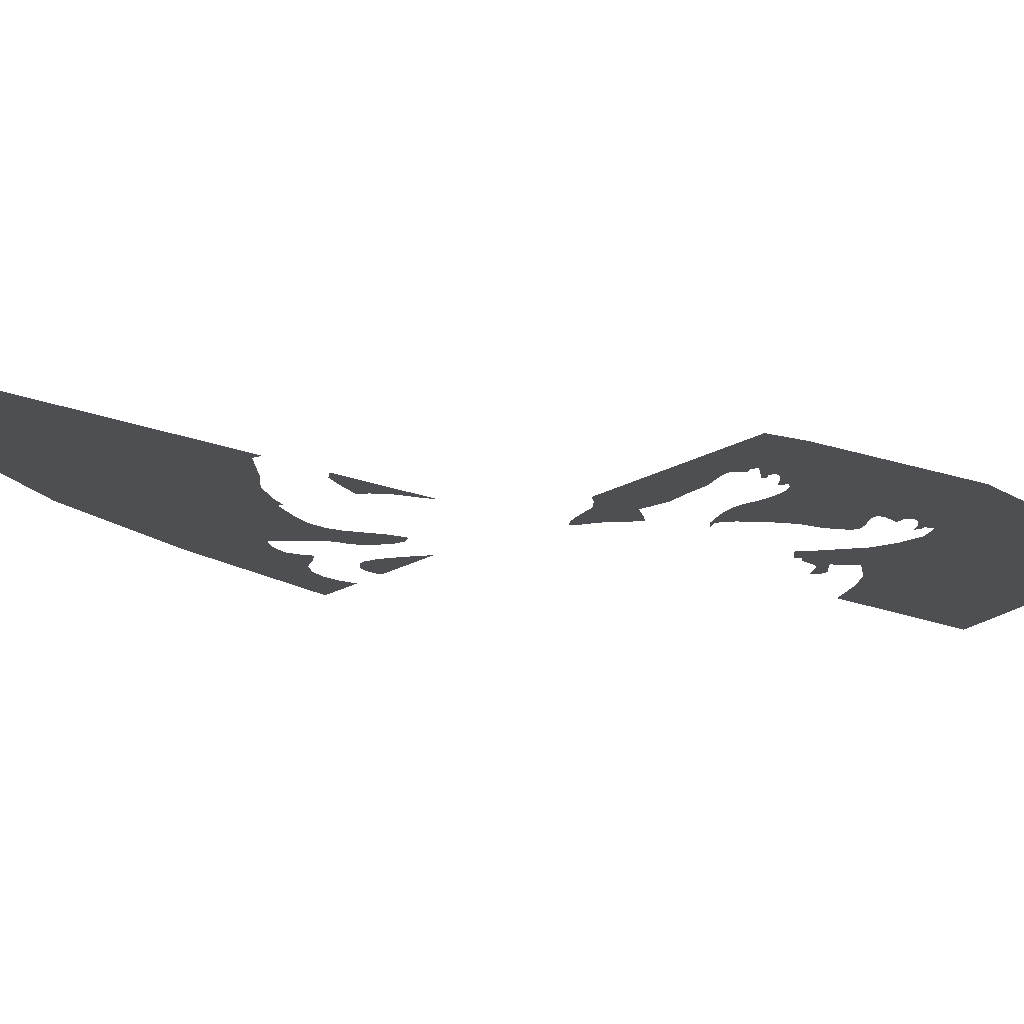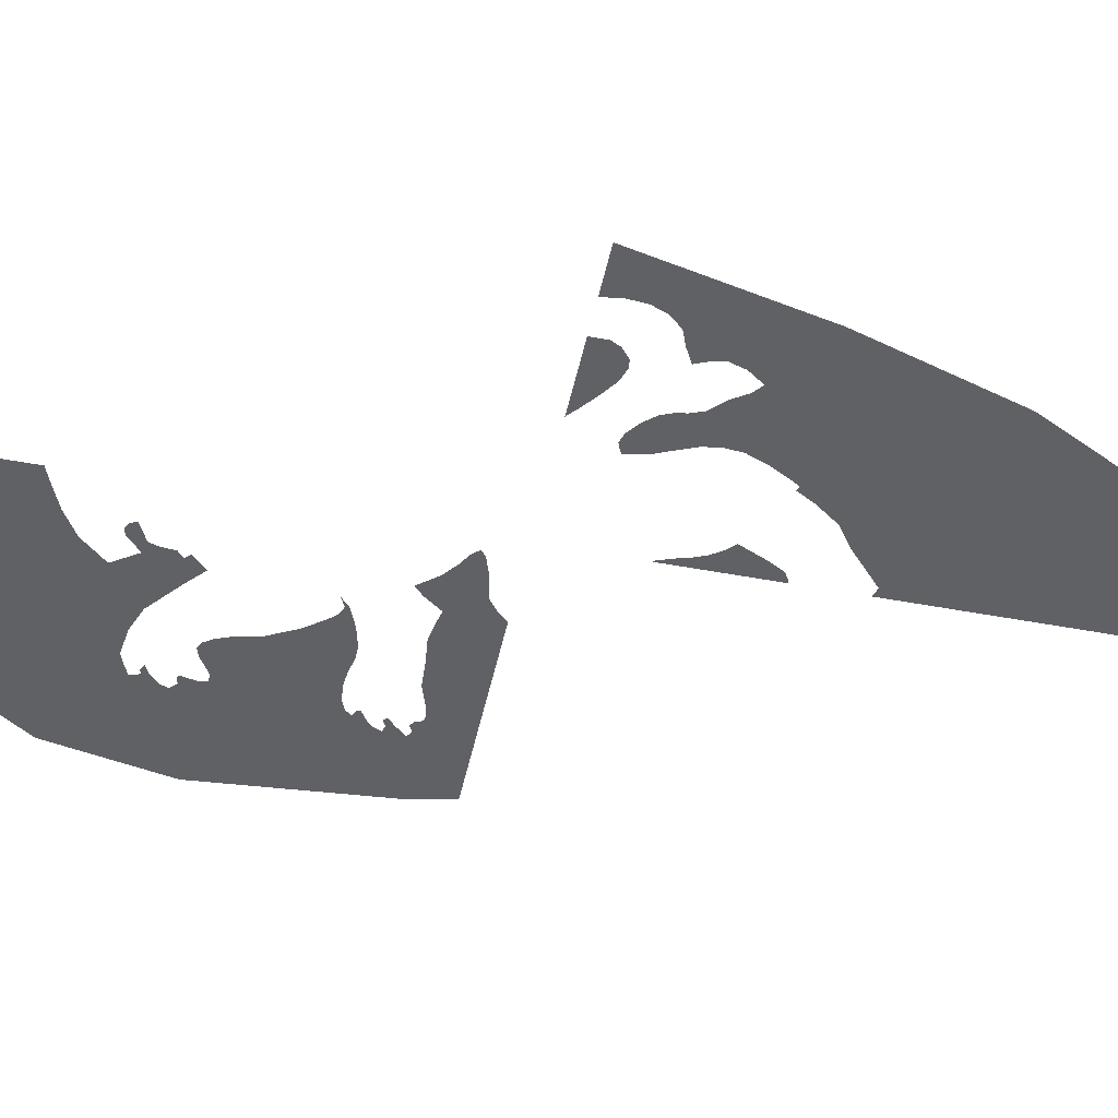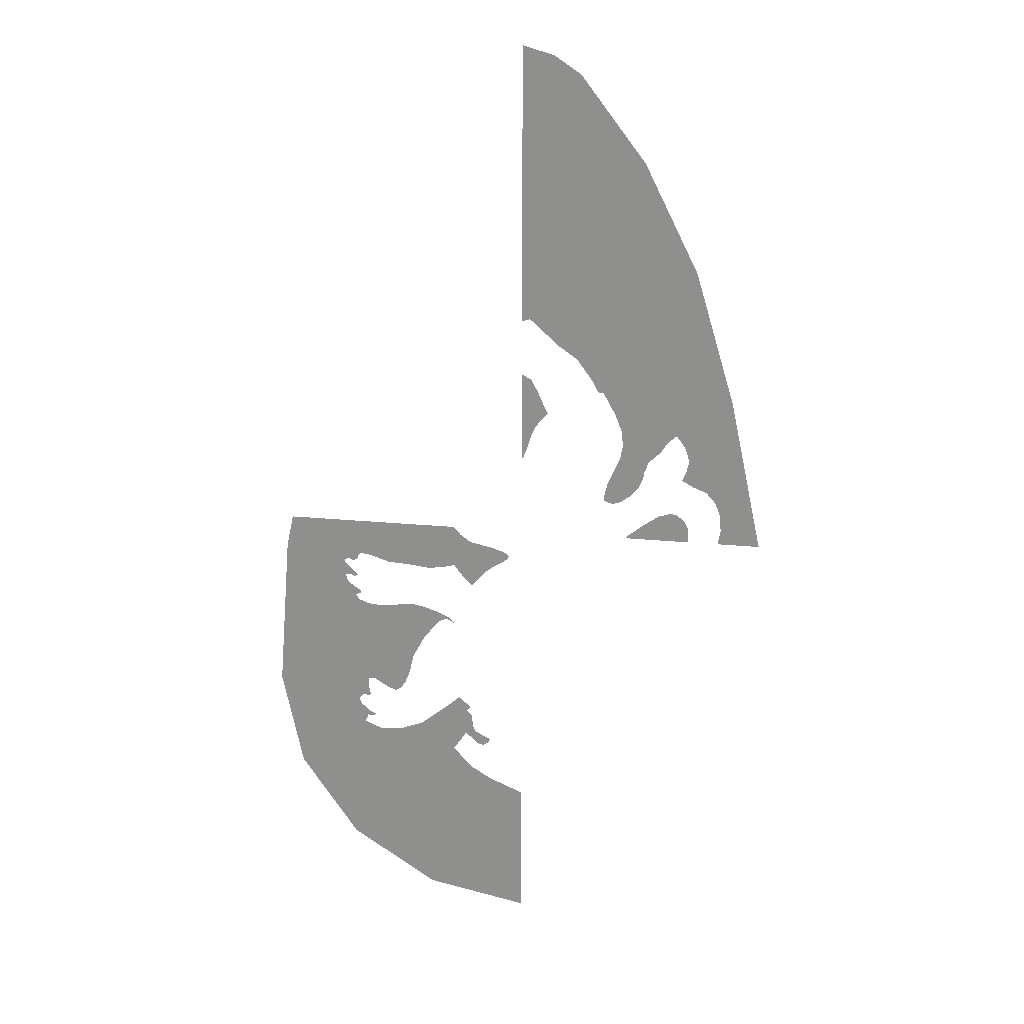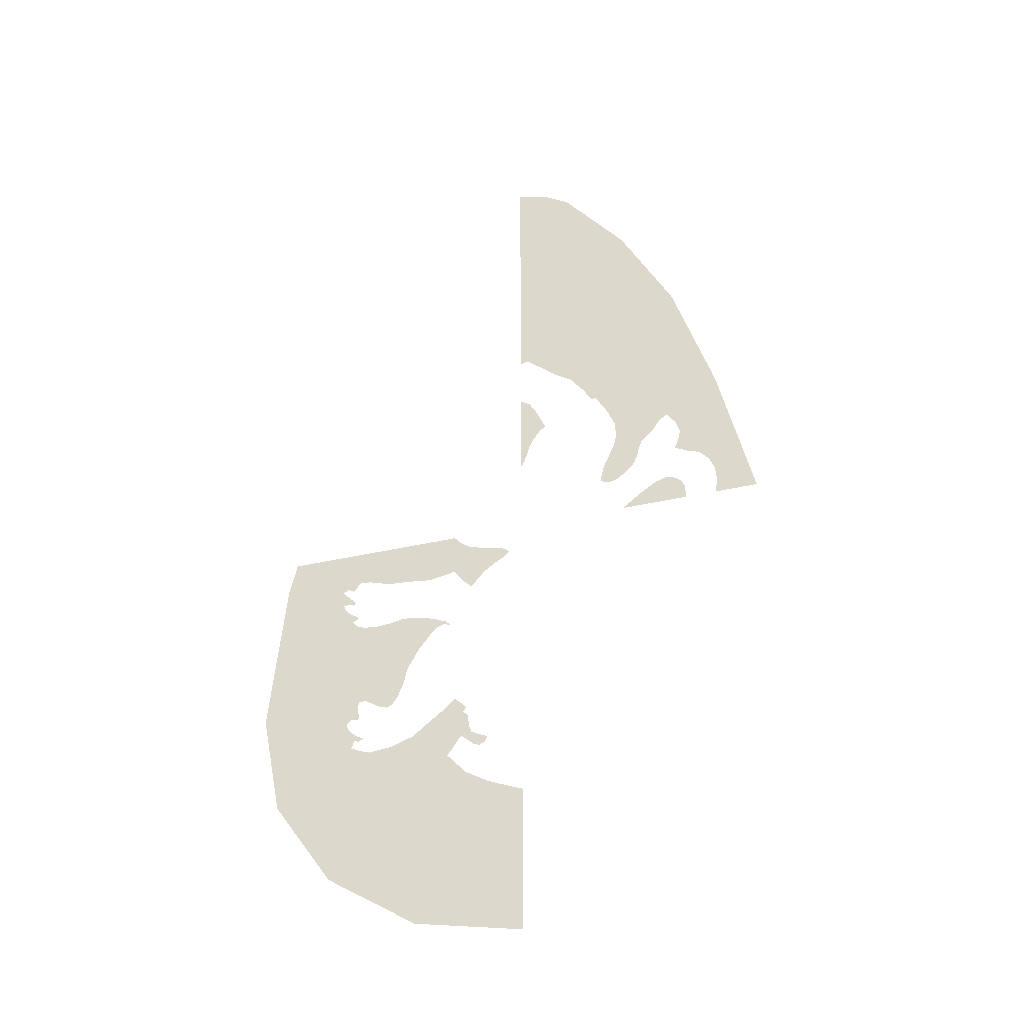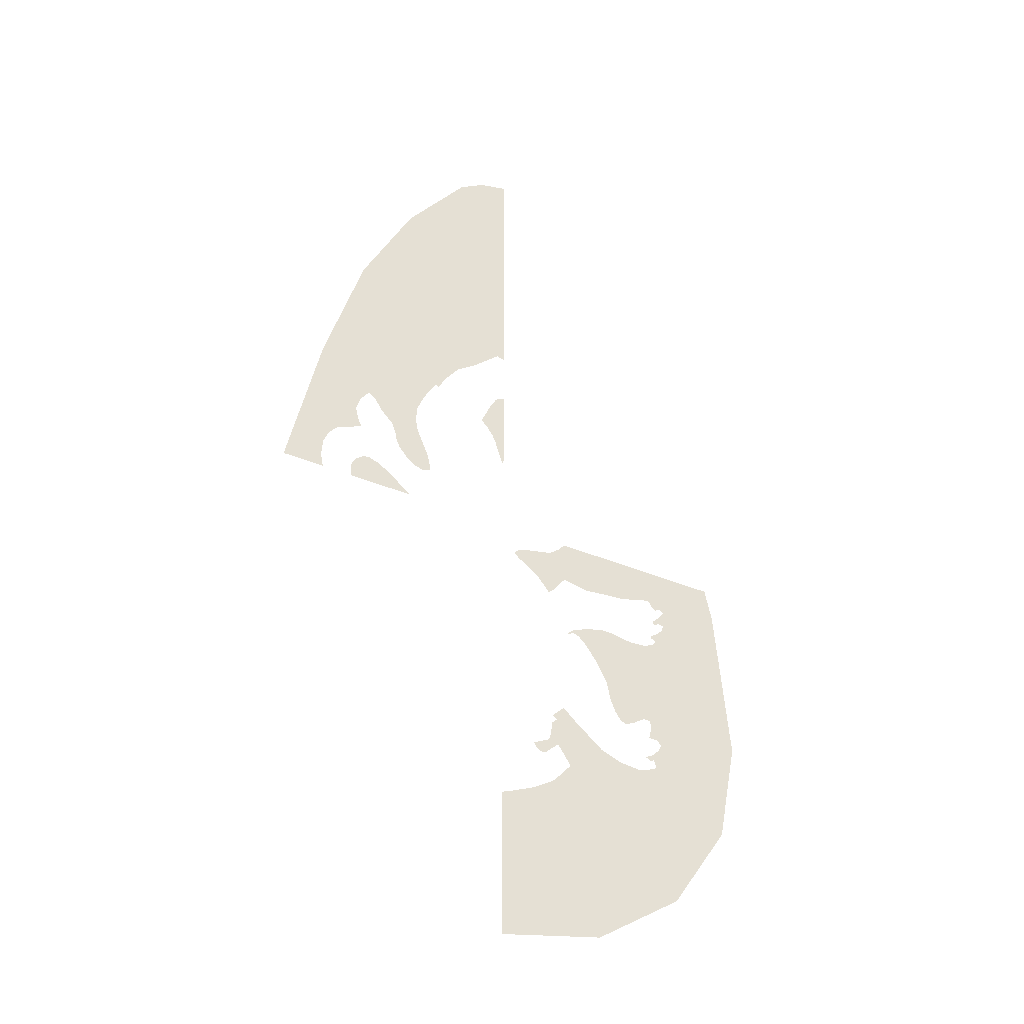
<metadata>
{"format":"obj","ext":"obj","renderer":"f3d","projection":"perspective","resolution":1024,"background":"white","views":[{"elev":-17.8,"azim":-129.2,"up":"+Z"},{"elev":-47.9,"azim":78.0,"up":"+Z"},{"elev":23.1,"azim":9.3,"up":"+Y"},{"elev":-39.2,"azim":16.0,"up":"+Y"},{"elev":-37.9,"azim":151.5,"up":"+Y"}]}
</metadata>
<code>
v 0.2122 1.787 -0.4
v 0.45 1.475 -0.4
v 0.085 0.82 -0.4
v 0.03 0.87 -0.4
v 0 -1.18 -0.4
v 0 -1.725 -0.4
v -0.3827 -1.649 -0.4
v -0.05 -1.16 -0.4
v -0.3827 -1.649 -0.4
v -0.7071 -1.432 -0.4
v -0.13 -1.125 -0.4
v -0.05 -1.16 -0.4
v -0.7071 -1.432 -0.4
v -0.21 -1.075 -0.4
v -0.13 -1.125 -0.4
v -0.7071 -1.432 -0.4
v -0.28 -0.995 -0.4
v -0.21 -1.075 -0.4
v -0.7071 -1.432 -0.4
v -0.58 -0.93 -0.4
v -0.495 -0.92 -0.4
v -0.495 -0.92 -0.4
v -0.28 -0.995 -0.4
v -0.7071 -1.432 -0.4
v -0.415 -0.89 -0.4
v -0.23 -0.92 -0.4
v -0.28 -0.995 -0.4
v -0.495 -0.92 -0.4
v -0.415 -0.89 -0.4
v -0.36 -0.845 -0.4
v -0.2 -0.885 -0.4
v -0.23 -0.92 -0.4
v -0.36 -0.845 -0.4
v -0.225 -0.815 -0.4
v -0.205 -0.835 -0.4
v -0.2 -0.885 -0.4
v -0.36 -0.845 -0.4
v -0.305 -0.8 -0.4
v -0.21 -0.8 -0.4
v -0.225 -0.815 -0.4
v -0.255 -0.755 -0.4
v -0.23 -0.78 -0.4
v -0.305 -0.8 -0.4
v -0.23 -0.78 -0.4
v -0.21 -0.8 -0.4
v -0.305 -0.8 -0.4
v -0.19 -0.91 -0.4
v -0.2 -0.945 -0.4
v -0.23 -0.92 -0.4
v -0.2 -0.885 -0.4
v -0.2 -0.945 -0.4
v -0.19 -0.91 -0.4
v -0.16 -0.925 -0.4
v -0.18 -0.965 -0.4
v -0.14 -0.96 -0.4
v -0.16 -0.97 -0.4
v -0.18 -0.965 -0.4
v -0.16 -0.925 -0.4
v -0.16 -0.925 -0.4
v -0.13 -0.94 -0.4
v -0.14 -0.96 -0.4
v -0.7071 -1.432 -0.4
v -0.62 -0.915 -0.4
v -0.58 -0.93 -0.4
v -0.7071 -1.432 -0.4
v -0.9239 -1.108 -0.4
v -0.65 -0.9 -0.4
v -0.62 -0.915 -0.4
v -0.64 -0.87 -0.4
v -0.635 -0.85 -0.4
v -0.605 -0.865 -0.4
v -0.625 -0.875 -0.4
v -0.65 -0.9 -0.4
v -0.9239 -1.108 -0.4
v -0.64 -0.87 -0.4
v -0.9239 -1.108 -0.4
v -0.665 -0.82 -0.4
v -0.635 -0.85 -0.4
v -0.64 -0.87 -0.4
v -0.9239 -1.108 -0.4
v -1 -0.725 -0.4
v -0.675 -0.795 -0.4
v -0.675 -0.795 -0.4
v -0.665 -0.82 -0.4
v -0.9239 -1.108 -0.4
v -0.63 -0.755 -0.4
v -0.625 -0.775 -0.4
v -0.635 -0.78 -0.4
v -0.655 -0.775 -0.4
v -0.675 -0.795 -0.4
v -1 -0.725 -0.4
v -0.655 -0.775 -0.4
v -1 -0.725 -0.4
v -0.635 -0.725 -0.4
v -0.63 -0.755 -0.4
v -0.655 -0.775 -0.4
v -0.635 -0.725 -0.4
v -1 -0.725 -0.4
v -0.63 -0.7 -0.4
v -0.63 -0.7 -0.4
v -0.66 -0.345 -0.4
v -0.625 -0.36 -0.4
v -0.605 -0.7 -0.4
v -1 -0.725 -0.4
v -0.675 -0.325 -0.4
v -0.66 -0.345 -0.4
v -0.63 -0.7 -0.4
v -0.685 -0.285 -0.4
v -0.655 -0.305 -0.4
v -0.655 -0.315 -0.4
v -0.675 -0.325 -0.4
v -0.695 -0.205 -0.4
v -0.665 -0.235 -0.4
v -0.675 -0.245 -0.4
v -0.695 -0.235 -0.4
v -0.705 -0.265 -0.4
v -0.685 -0.285 -0.4
v -0.675 -0.325 -0.4
v -1 -0.725 -0.4
v -0.72 -0.175 -0.4
v -0.695 -0.205 -0.4
v -0.695 -0.235 -0.4
v -0.715 -0.24 -0.4
v -0.625 -0.36 -0.4
v -0.57 -0.365 -0.4
v -0.55 -0.735 -0.4
v -0.605 -0.7 -0.4
v -0.57 -0.365 -0.4
v -0.52 -0.36 -0.4
v -0.52 -0.745 -0.4
v -0.55 -0.735 -0.4
v -0.52 -0.36 -0.4
v -0.48 -0.705 -0.4
v -0.5 -0.735 -0.4
v -0.52 -0.745 -0.4
v -0.52 -0.36 -0.4
v -0.475 -0.35 -0.4
v -0.46 -0.655 -0.4
v -0.48 -0.705 -0.4
v -0.445 -0.585 -0.4
v -0.475 -0.35 -0.4
v -0.435 -0.35 -0.4
v -0.445 -0.585 -0.4
v -0.46 -0.655 -0.4
v -0.475 -0.35 -0.4
v -0.39 -0.36 -0.4
v -0.4 -0.5 -0.4
v -0.445 -0.585 -0.4
v -0.435 -0.35 -0.4
v -0.305 -0.405 -0.4
v -0.3 -0.395 -0.4
v -0.275 -0.42 -0.4
v -0.3 -0.395 -0.4
v -0.305 -0.405 -0.4
v -0.33 -0.415 -0.4
v -0.345 -0.375 -0.4
v -0.345 -0.375 -0.4
v -0.33 -0.415 -0.4
v -0.355 -0.44 -0.4
v -0.39 -0.36 -0.4
v -0.355 -0.44 -0.4
v -0.4 -0.5 -0.4
v -0.39 -0.36 -0.4
v -0.705 -0.265 -0.4
v -1 -0.725 -0.4
v -0.95 -0.125 -0.4
v -0.715 -0.24 -0.4
v -0.95 -0.125 -0.4
v -0.72 -0.175 -0.4
v -0.715 -0.24 -0.4
v -0.7 -0.165 -0.4
v -0.72 -0.175 -0.4
v -0.95 -0.125 -0.4
v -0.66 -0.15 -0.4
v -0.665 -0.165 -0.4
v -0.68 -0.175 -0.4
v -0.7 -0.165 -0.4
v -0.245 -0.03 -0.4
v -0.205 -0.06 -0.4
v -0.23 -0.22 -0.4
v -0.27 -0.165 -0.4
v -0.205 -0.06 -0.4
v -0.175 -0.22 -0.4
v -0.2 -0.25 -0.4
v -0.23 -0.22 -0.4
v -0.205 -0.06 -0.4
v -0.16 -0.07 -0.4
v -0.15 -0.19 -0.4
v -0.175 -0.22 -0.4
v -0.15 -0.19 -0.4
v -0.16 -0.07 -0.4
v -0.115 -0.08 -0.4
v -0.105 -0.155 -0.4
v -0.105 -0.155 -0.4
v -0.115 -0.08 -0.4
v -0.07 -0.095 -0.4
v -0.07 -0.135 -0.4
v -0.07 -0.095 -0.4
v -0.05 -0.11 -0.4
v -0.055 -0.12 -0.4
v -0.07 -0.135 -0.4
v -0.27 0 -0.4
v -0.245 -0.03 -0.4
v -0.27 -0.165 -0.4
v -0.31 -0.175 -0.4
v -0.31 -0.175 -0.4
v -0.37 -0.185 -0.4
v -0.36 0 -0.4
v -0.27 0 -0.4
v -0.37 -0.185 -0.4
v -0.455 -0.175 -0.4
v -0.475 0 -0.4
v -0.36 0 -0.4
v -0.535 -0.17 -0.4
v -0.53 0 -0.4
v -0.475 0 -0.4
v -0.455 -0.175 -0.4
v -0.61 -0.145 -0.4
v -0.61 0 -0.4
v -0.53 0 -0.4
v -0.535 -0.17 -0.4
v -0.65 -0.14 -0.4
v -0.76 0 -0.4
v -0.61 0 -0.4
v -0.61 -0.145 -0.4
v -0.65 -0.14 -0.4
v -0.66 -0.15 -0.4
v -0.7 -0.165 -0.4
v -0.76 0 -0.4
v -0.95 -0.125 -0.4
v -0.9232 0 -0.4
v -0.76 0 -0.4
v -0.7 -0.165 -0.4
v 0.01 0.645 -0.4
v 0.005 0.31 -0.4
v 0 0.305 -0.4
v 0 0.65 -0.4
v 0.02 0.35 -0.4
v 0.005 0.31 -0.4
v 0.01 0.645 -0.4
v 0.035 0.63 -0.4
v 0.035 0.4 -0.4
v 0.02 0.35 -0.4
v 0.01 0.645 -0.4
v 0.035 0.63 -0.4
v 0.06 0.585 -0.4
v 0.05 0.435 -0.4
v 0.035 0.4 -0.4
v 0.05 0.435 -0.4
v 0.06 0.585 -0.4
v 0.08 0.54 -0.4
v 0.075 0.47 -0.4
v 0.08 0.54 -0.4
v 0.1 0.495 -0.4
v 0.075 0.47 -0.4
v 0.03 0.87 -0.4
v 0 1.885 -0.4
v 0.1148 1.852 -0.4
v 0.2122 1.787 -0.4
v 0 1.885 -0.4
v 0.03 0.87 -0.4
v 0 0.86 -0.4
v 0.085 0.82 -0.4
v 0.45 1.475 -0.4
v 0.65 1.075 -0.4
v 0.14 0.77 -0.4
v 0.14 0.77 -0.4
v 0.65 1.075 -0.4
v 0.21 0.72 -0.4
v 0.265 0.645 -0.4
v 0.31 0.595 -0.4
v 0.295 0.59 -0.4
v 0.265 0.645 -0.4
v 0.65 1.075 -0.4
v 0.31 0.595 -0.4
v 0.265 0.645 -0.4
v 0.21 0.72 -0.4
v 0.65 1.075 -0.4
v 0.65 1.075 -0.4
v 0.325 0.57 -0.4
v 0.31 0.595 -0.4
v 0.325 0.57 -0.4
v 0.65 1.075 -0.4
v 0.595 0.435 -0.4
v 0.36 0.505 -0.4
v 0.36 0.505 -0.4
v 0.595 0.435 -0.4
v 0.565 0.41 -0.4
v 0.385 0.44 -0.4
v 0.565 0.41 -0.4
v 0.535 0.365 -0.4
v 0.39 0.38 -0.4
v 0.385 0.44 -0.4
v 0.535 0.365 -0.4
v 0.49 0.32 -0.4
v 0.38 0.33 -0.4
v 0.39 0.38 -0.4
v 0.49 0.32 -0.4
v 0.475 0.28 -0.4
v 0.355 0.27 -0.4
v 0.38 0.33 -0.4
v 0.335 0.225 -0.4
v 0.355 0.27 -0.4
v 0.475 0.28 -0.4
v 0.47 0.25 -0.4
v 0.335 0.225 -0.4
v 0.34 0.145 -0.4
v 0.32 0.155 -0.4
v 0.325 0.185 -0.4
v 0.335 0.225 -0.4
v 0.385 0.15 -0.4
v 0.355 0.14 -0.4
v 0.34 0.145 -0.4
v 0.47 0.25 -0.4
v 0.455 0.215 -0.4
v 0.425 0.18 -0.4
v 0.335 0.225 -0.4
v 0.425 0.18 -0.4
v 0.385 0.15 -0.4
v 0.335 0.225 -0.4
v 0.8 0.575 -0.4
v 0.63 0.385 -0.4
v 0.595 0.435 -0.4
v 0.65 1.075 -0.4
v 0.63 0.385 -0.4
v 0.8 0.575 -0.4
v 0.645 0.335 -0.4
v 0.635 0.29 -0.4
v 0.715 0.21 -0.4
v 0.665 0.23 -0.4
v 0.635 0.29 -0.4
v 0.665 0.23 -0.4
v 0.62 0.255 -0.4
v 0.635 0.29 -0.4
v 0.645 0.335 -0.4
v 0.8 0.575 -0.4
v 0.715 0.21 -0.4
v 0.75 0.17 -0.4
v 0.715 0.21 -0.4
v 0.8 0.575 -0.4
v 0.8 0.575 -0.4
v 0.77 0.12 -0.4
v 0.75 0.17 -0.4
v 0.8 0.575 -0.4
v 0.9232 0 -0.4
v 0.775 0.055 -0.4
v 0.77 0.12 -0.4
v 0.775 0.055 -0.4
v 0.9232 0 -0.4
v 0.765 0 -0.4
v 0.65 0 -0.4
v 0.405 0 -0.4
v 0.44 0.03 -0.4
v 0.65 0.025 -0.4
v 0.44 0.03 -0.4
v 0.485 0.065 -0.4
v 0.65 0.055 -0.4
v 0.65 0.025 -0.4
v 0.535 0.1 -0.4
v 0.635 0.085 -0.4
v 0.65 0.055 -0.4
v 0.485 0.065 -0.4
v 0.535 0.1 -0.4
v 0.58 0.115 -0.4
v 0.605 0.11 -0.4
v 0.635 0.085 -0.4
g mesh6932415
f 1 2 3
f 3 4 1
f 5 6 7
f 7 8 5
f 9 10 11
f 11 12 9
f 13 14 15
f 16 17 18
f 19 20 21
f 22 23 24
f 25 26 27
f 27 28 25
f 29 30 31
f 31 32 29
f 33 34 35
f 35 36 33
f 37 38 39
f 39 40 37
f 41 42 43
f 44 45 46
f 47 48 49
f 49 50 47
f 51 52 53
f 53 54 51
f 55 56 57
f 57 58 55
f 59 60 61
f 62 63 64
f 65 66 67
f 67 68 65
f 69 70 71
f 71 72 69
f 73 74 75
f 76 77 78
f 78 79 76
f 80 81 82
f 83 84 85
f 86 87 88
f 88 89 86
f 90 91 92
f 93 94 95
f 95 96 93
f 97 98 99
f 100 101 102
f 102 103 100
f 104 105 106
f 106 107 104
f 108 109 110
f 110 111 108
f 112 113 114
f 114 115 112
f 116 117 118
f 118 119 116
f 120 121 122
f 122 123 120
f 124 125 126
f 126 127 124
f 128 129 130
f 130 131 128
f 132 133 134
f 134 135 132
f 136 137 138
f 138 139 136
f 140 141 142
f 143 144 145
f 146 147 148
f 148 149 146
f 150 151 152
f 153 154 155
f 155 156 153
f 157 158 159
f 159 160 157
f 161 162 163
f 164 165 166
f 166 167 164
f 168 169 170
f 171 172 173
f 174 175 176
f 176 177 174
f 178 179 180
f 180 181 178
f 182 183 184
f 184 185 182
f 186 187 188
f 188 189 186
f 190 191 192
f 192 193 190
f 194 195 196
f 196 197 194
f 198 199 200
f 200 201 198
f 202 203 204
f 204 205 202
f 206 207 208
f 208 209 206
f 210 211 212
f 212 213 210
f 214 215 216
f 216 217 214
f 218 219 220
f 220 221 218
f 222 223 224
f 224 225 222
f 226 227 228
f 228 229 226
f 230 231 232
f 232 233 230
f 234 235 236
f 236 237 234
f 238 239 240
f 241 242 243
f 243 244 241
f 245 246 247
f 247 248 245
f 249 250 251
f 251 252 249
f 253 254 255
f 256 257 258
f 258 259 256
f 260 261 262
f 263 264 265
f 265 266 263
f 267 268 269
f 270 271 272
f 273 274 275
f 276 277 278
f 279 280 281
f 282 283 284
f 284 285 282
f 286 287 288
f 288 289 286
f 290 291 292
f 292 293 290
f 294 295 296
f 296 297 294
f 298 299 300
f 300 301 298
f 302 303 304
f 304 305 302
f 306 307 308
f 308 309 306
f 310 311 312
f 312 313 310
f 314 315 316
f 316 317 314
f 318 319 320
f 321 322 323
f 323 324 321
f 325 326 327
f 328 329 330
f 331 332 333
f 334 335 336
f 336 337 334
f 338 339 340
f 341 342 343
f 344 345 346
f 346 347 344
f 348 349 350
f 351 352 353
f 353 354 351
f 355 356 357
f 357 358 355
f 359 360 361
f 361 362 359
f 363 364 365
f 365 366 363

</code>
